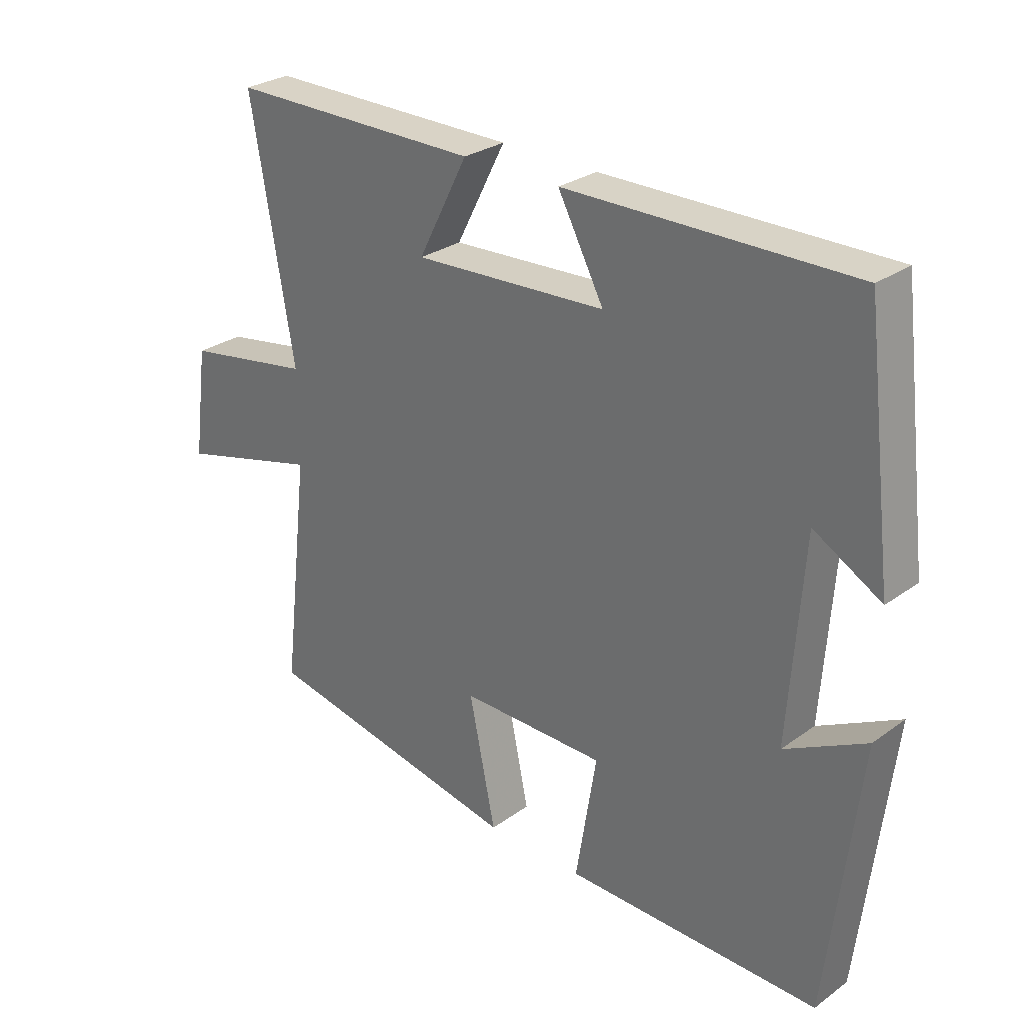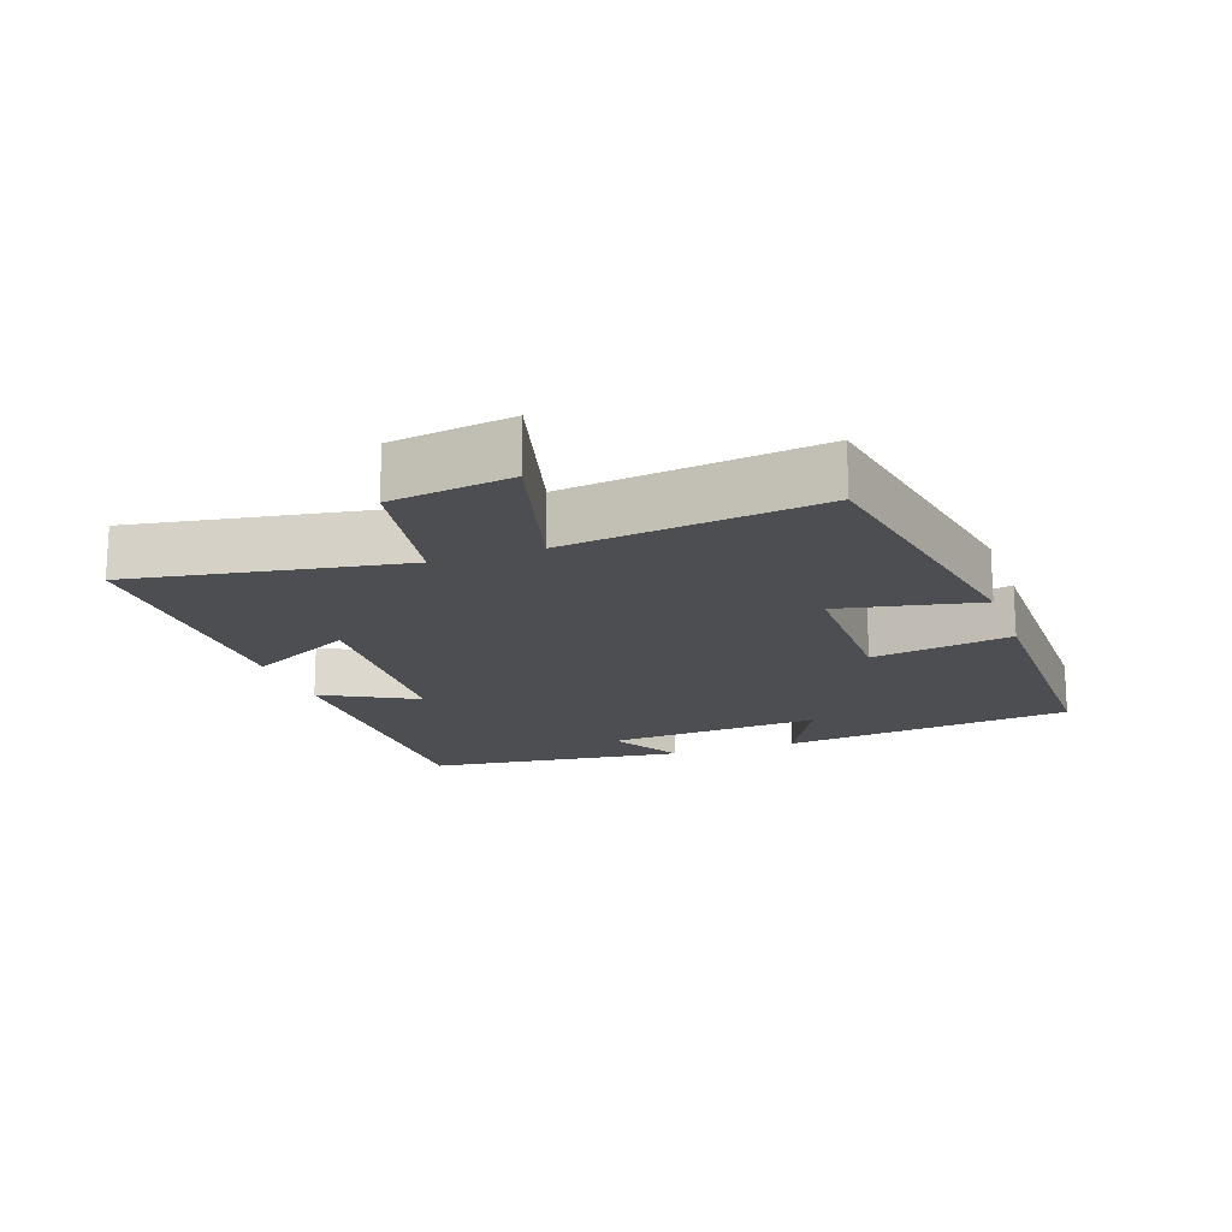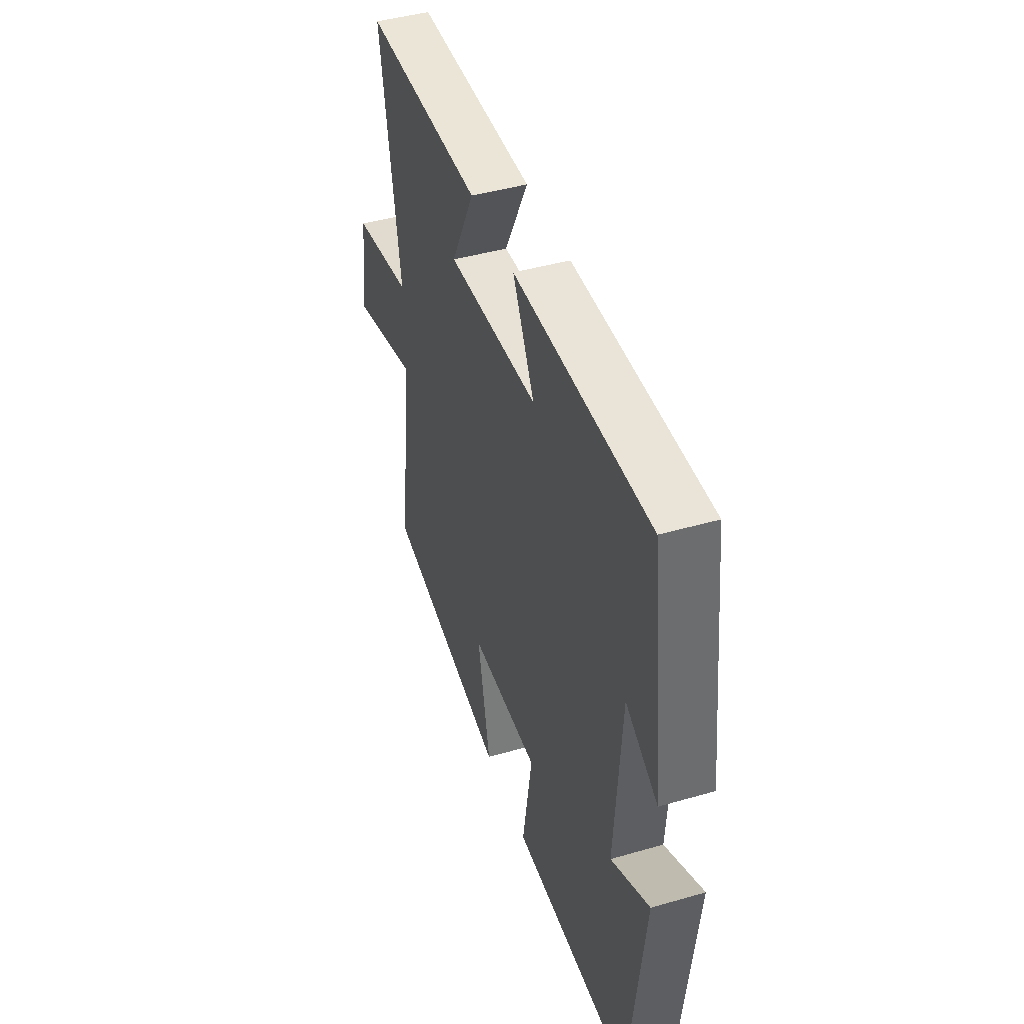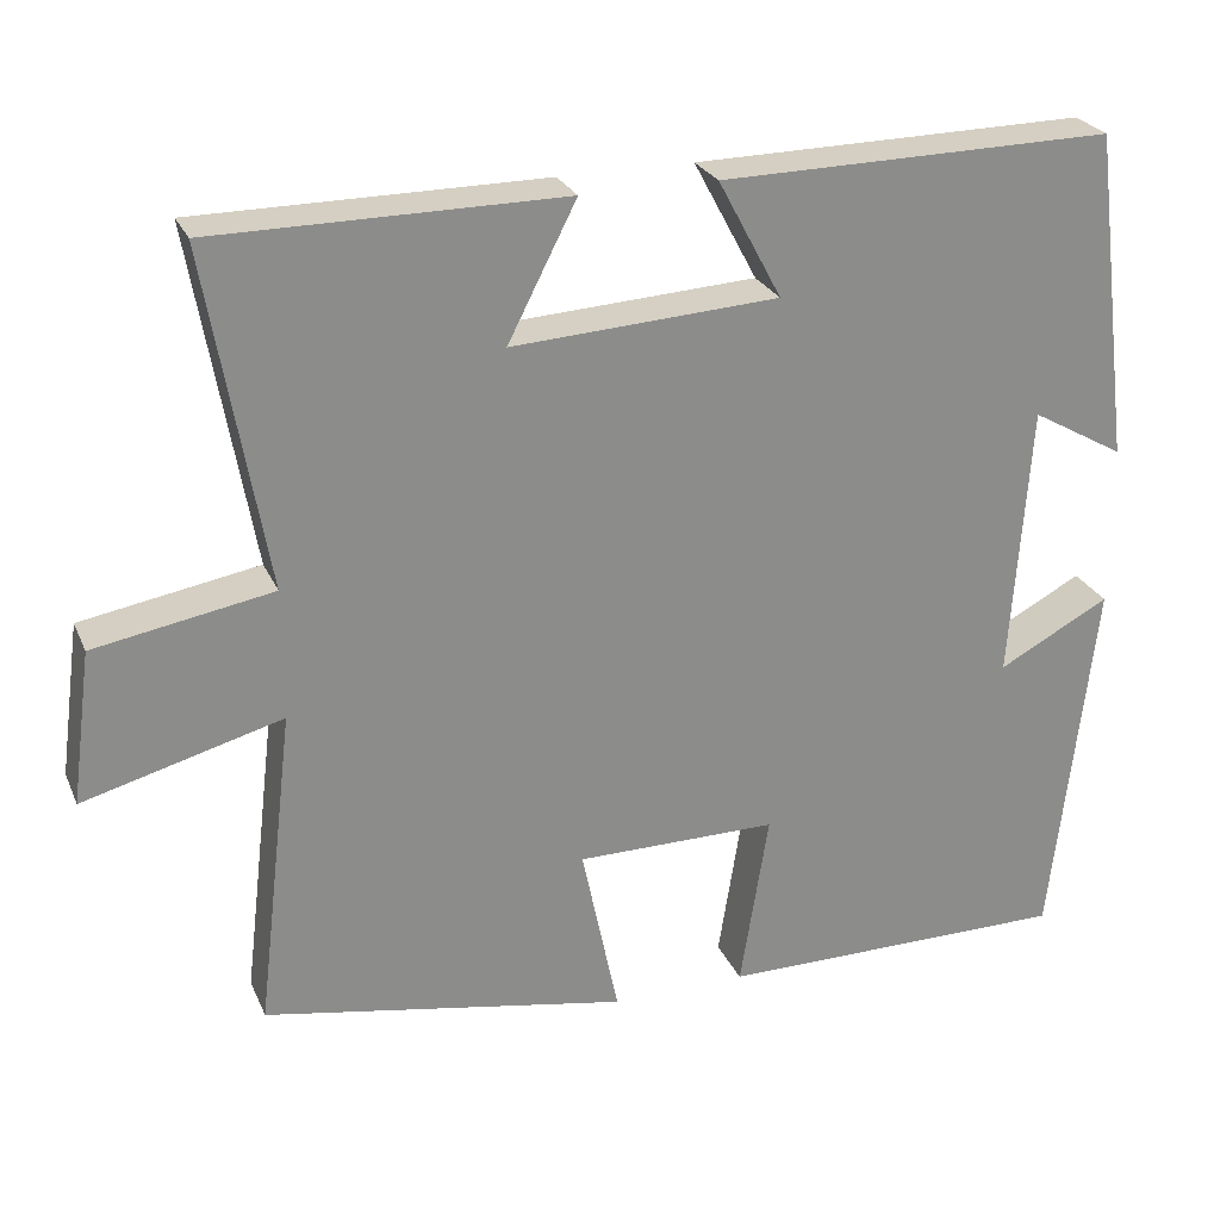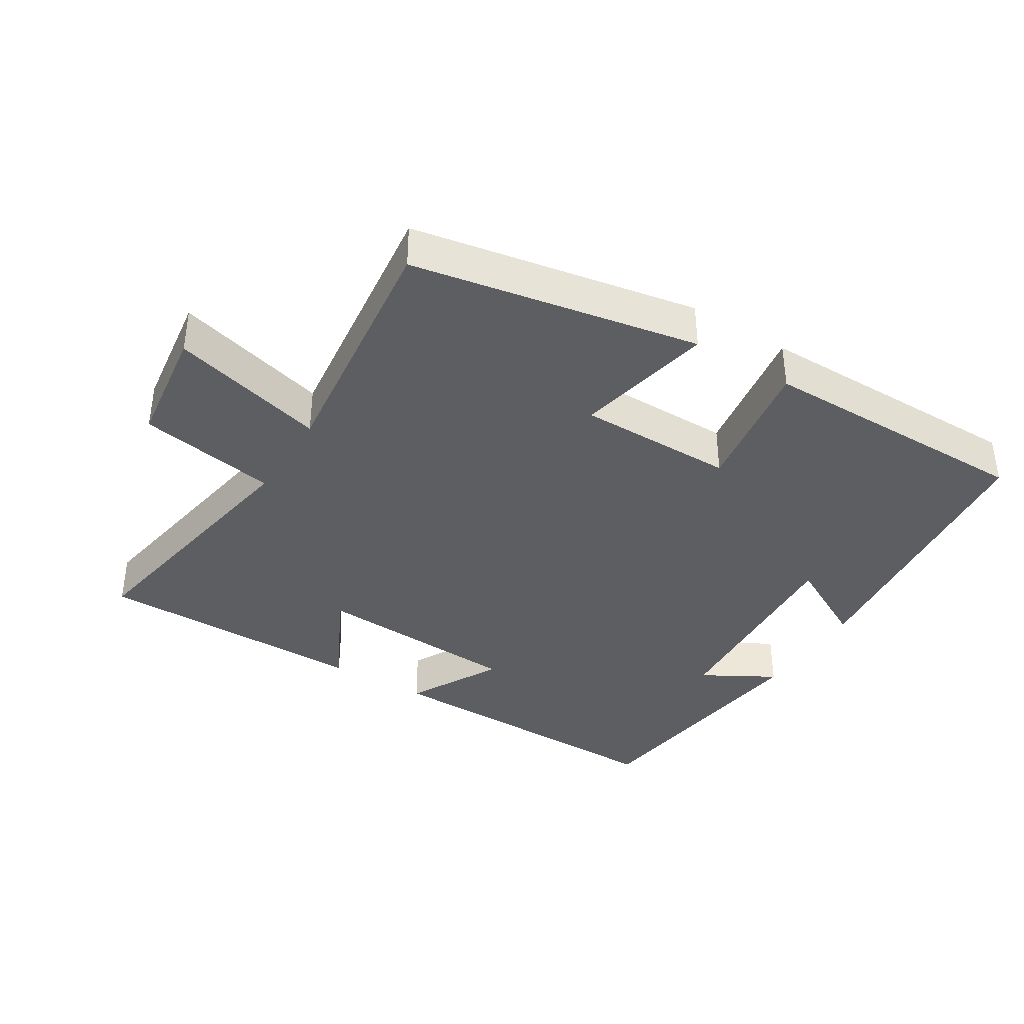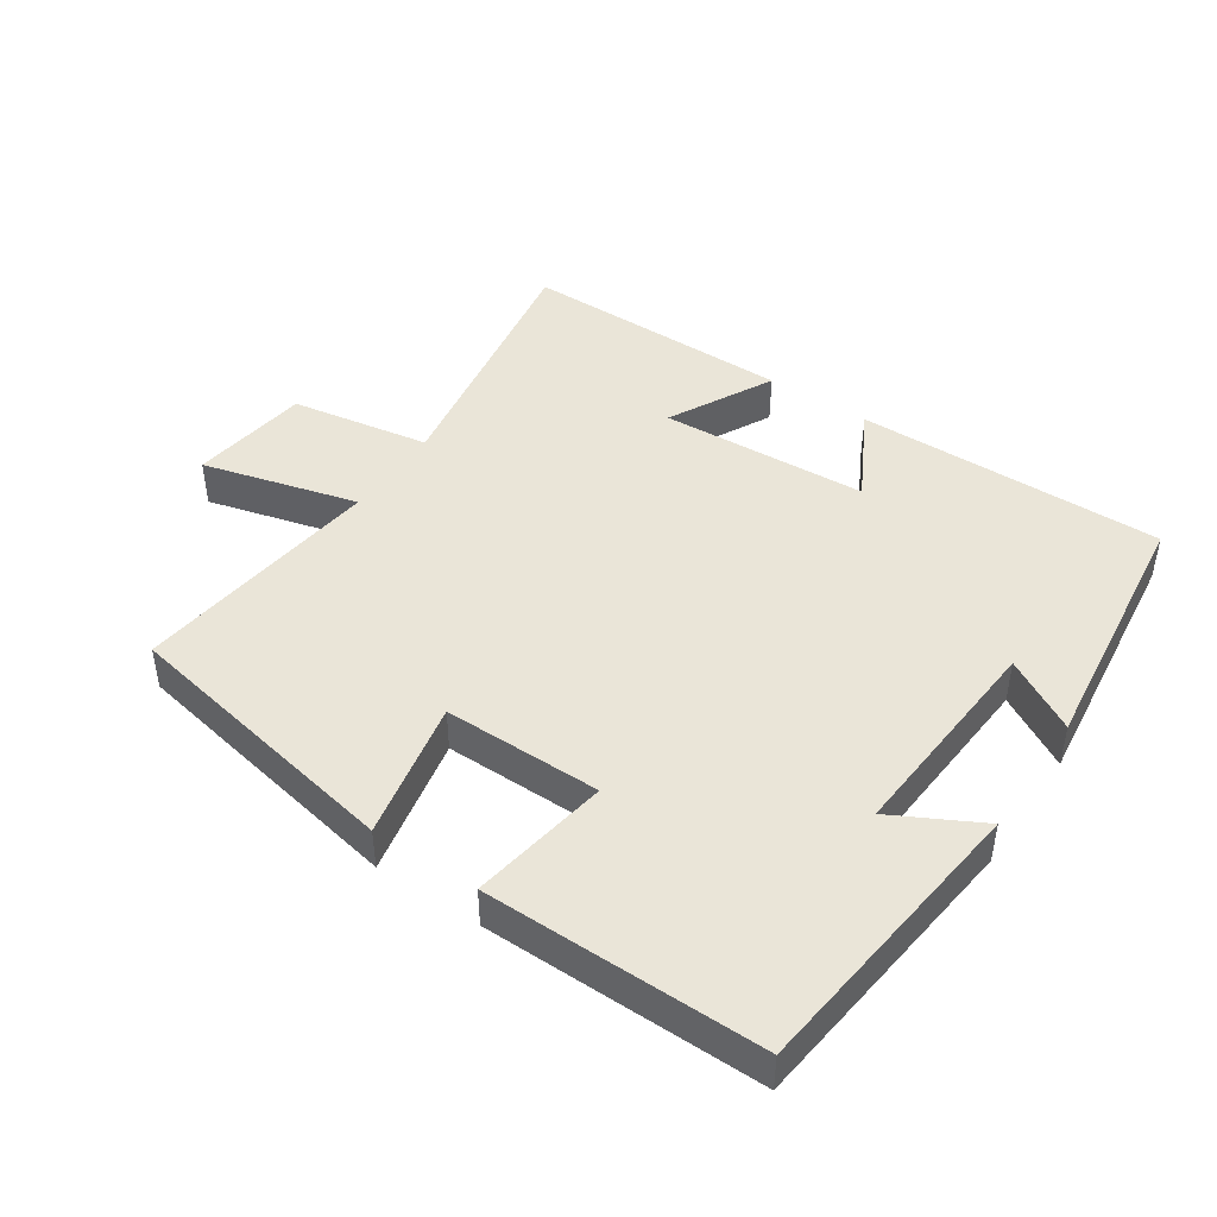
<metadata>
{"format":"obj","ext":"obj","renderer":"f3d","projection":"perspective","resolution":1024,"background":"white","views":[{"elev":28.4,"azim":-137.0,"up":"+Z"},{"elev":-17.2,"azim":109.6,"up":"+Y"},{"elev":44.3,"azim":-108.6,"up":"+Z"},{"elev":25.7,"azim":160.1,"up":"+Z"},{"elev":-38.0,"azim":148.2,"up":"+Y"},{"elev":44.9,"azim":-145.9,"up":"+Y"}]}
</metadata>
<code>
v 0.544 0.07 -0.421
v 0.119 0.07 -0.5
v 0.162 0.07 -0.294
v -0.072 0.07 -0.294
v -0.039 0.07 -0.5
v -0.45 0.07 -0.501
v -0.5 0.07 -0.068
v -0.37 0.07 -0.137
v -0.392 0.07 0.183
v -0.5 0.07 0.122
v -0.452 0.07 0.506
v 0.007 0.07 0.5
v -0.067 0.07 0.362
v 0.243 0.07 0.344
v 0.163 0.07 0.5
v 0.569 0.07 0.499
v 0.5 0.07 0.104
v 0.707 0.07 0.068
v 0.731 0.07 -0.11
v 0.5 0.07 -0.048
v 0.544 0 -0.421
v 0.119 0 -0.5
v 0.162 0 -0.294
v -0.072 0 -0.294
v -0.039 0 -0.5
v -0.45 0 -0.501
v -0.5 0 -0.068
v -0.37 0 -0.137
v -0.392 0 0.183
v -0.5 0 0.122
v -0.452 0 0.506
v 0.007 0 0.5
v -0.067 0 0.362
v 0.243 0 0.344
v 0.163 0 0.5
v 0.569 0 0.499
v 0.5 0 0.104
v 0.707 0 0.068
v 0.731 0 -0.11
v 0.5 0 -0.048
f 17 18 19 20
f 14 15 16 17
f 13 14 17 20
f 11 12 13
f 9 10 11
f 9 11 13 20
f 5 6 7 8
f 4 5 8 9
f 3 4 9 20
f 1 2 3 20
f 40 39 38 37
f 37 36 35 34
f 40 37 34 33
f 33 32 31
f 31 30 29
f 40 33 31 29
f 28 27 26 25
f 29 28 25 24
f 40 29 24 23
f 40 23 22 21
f 1 21 22 2
f 2 22 23 3
f 3 23 24 4
f 4 24 25 5
f 5 25 26 6
f 6 26 27 7
f 7 27 28 8
f 8 28 29 9
f 9 29 30 10
f 10 30 31 11
f 11 31 32 12
f 12 32 33 13
f 13 33 34 14
f 14 34 35 15
f 15 35 36 16
f 16 36 37 17
f 17 37 38 18
f 18 38 39 19
f 19 39 40 20
f 20 40 21 1

</code>
